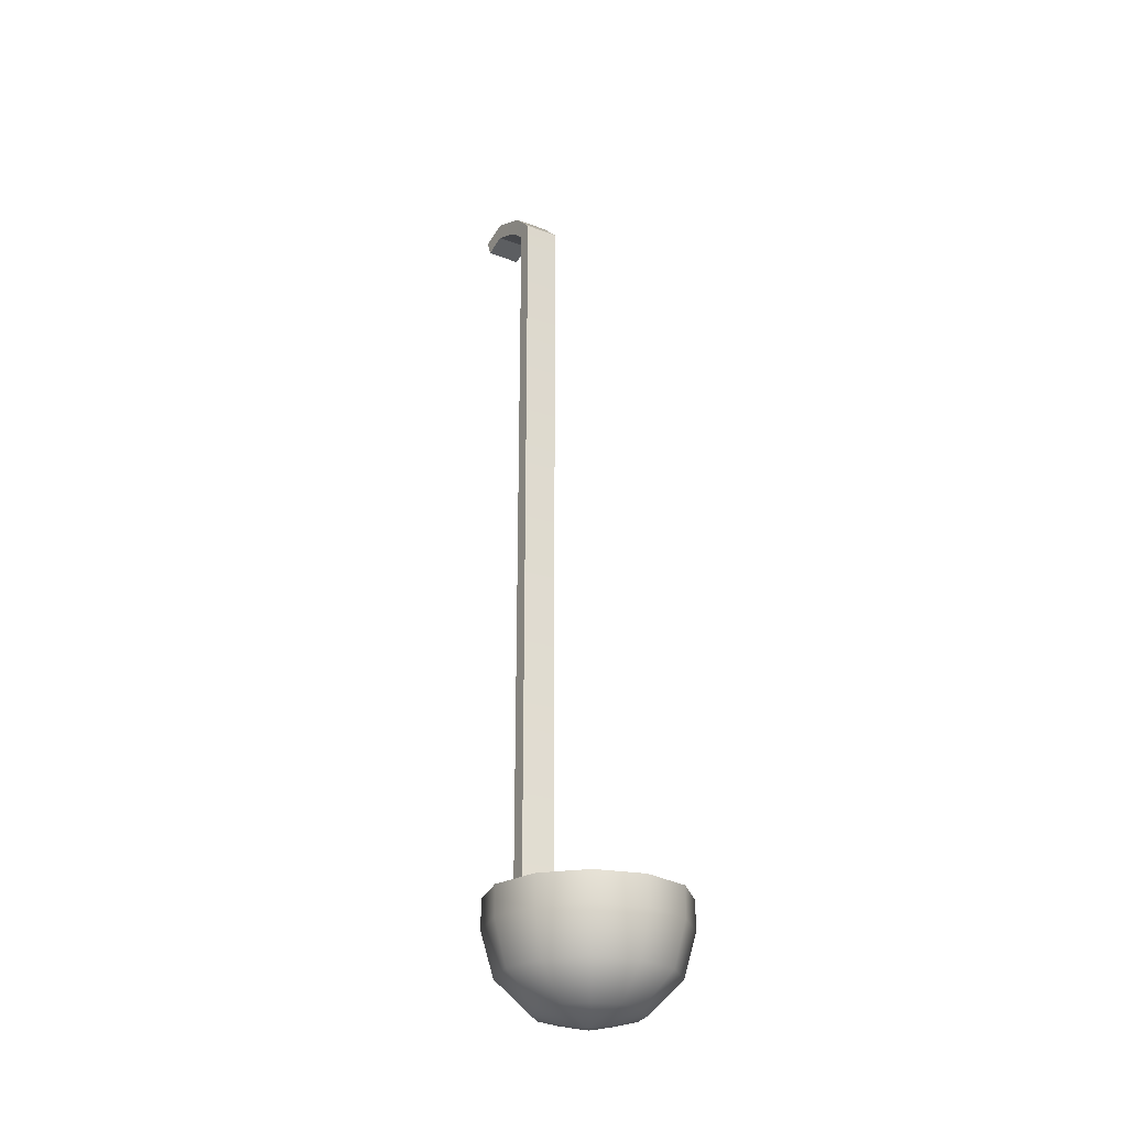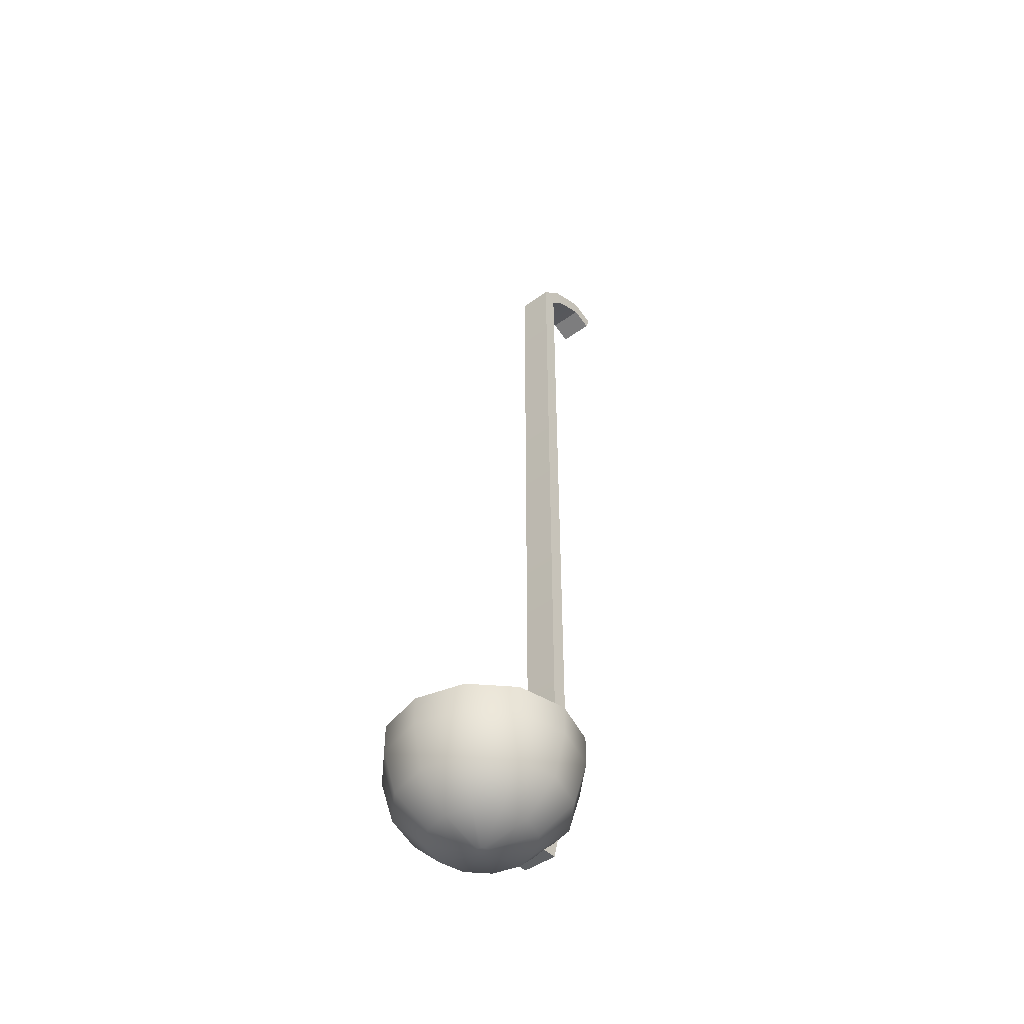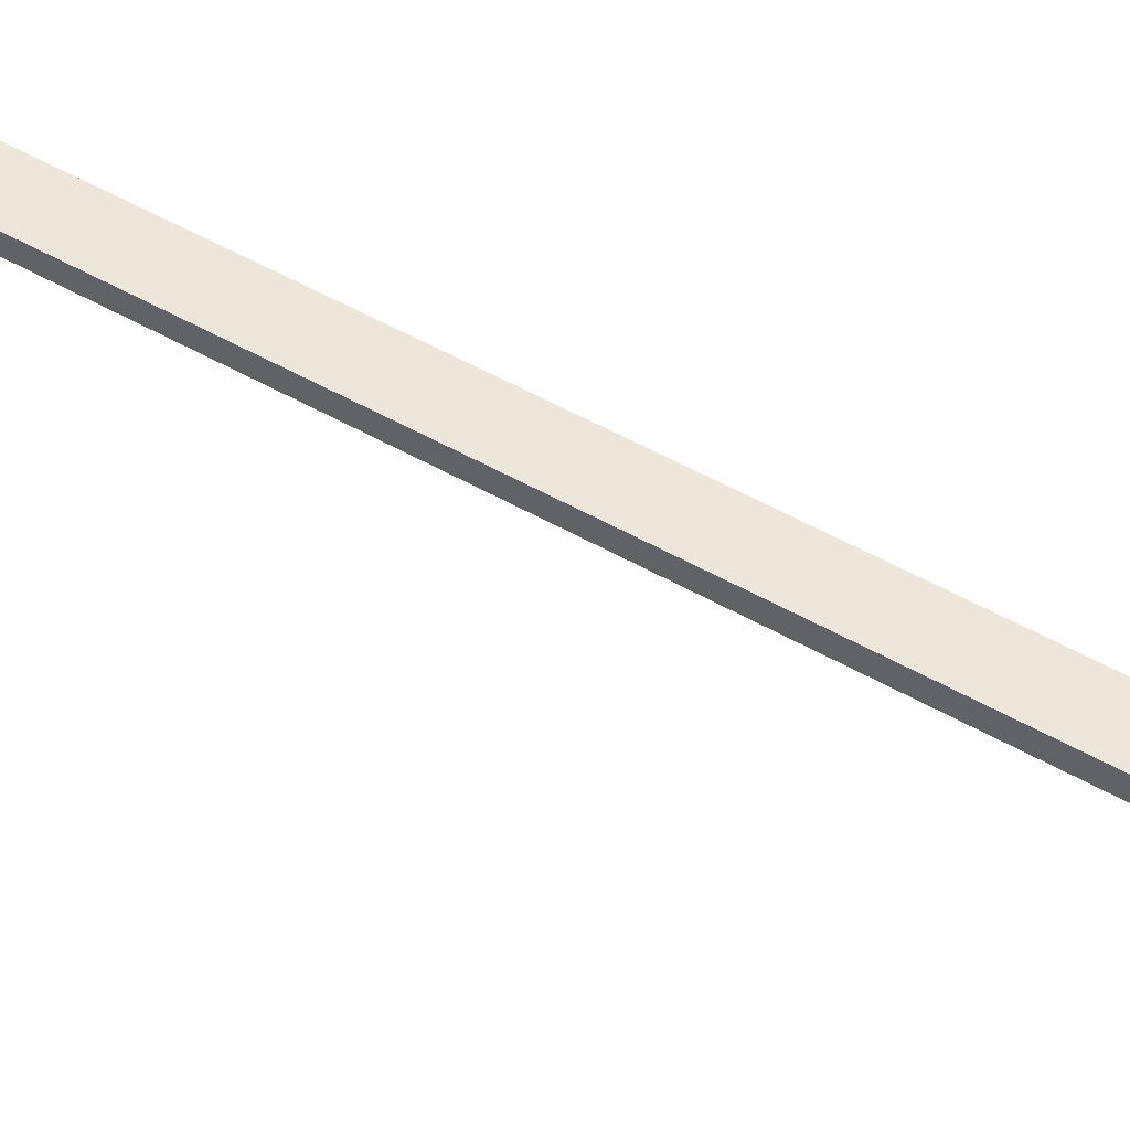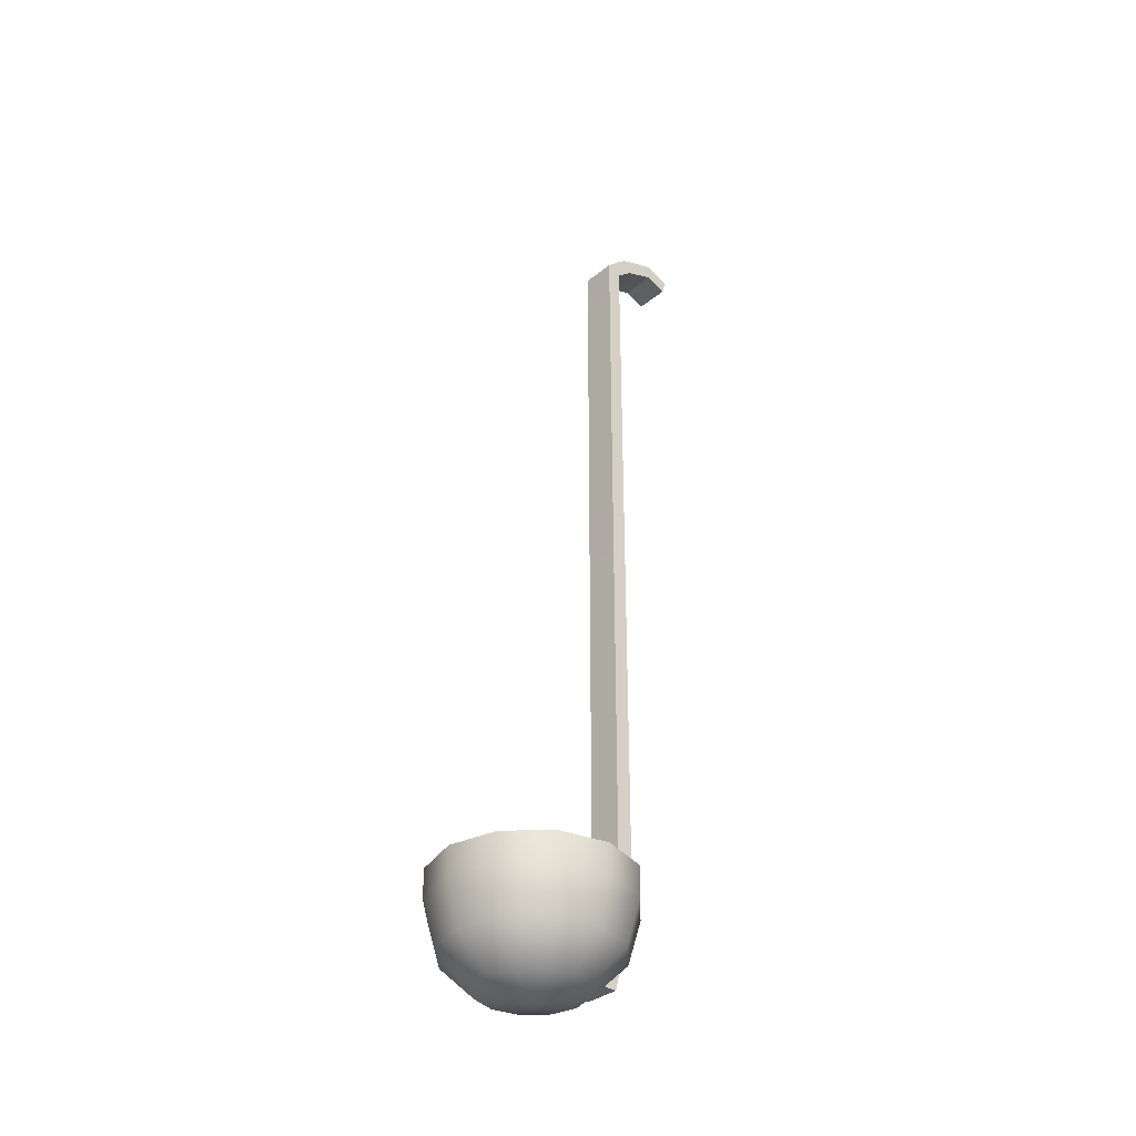
<metadata>
{"format":"obj","ext":"obj","renderer":"f3d","projection":"perspective","resolution":1024,"background":"white","views":[{"elev":-25.4,"azim":148.5,"up":"+Y"},{"elev":-45.6,"azim":-140.7,"up":"+Y"},{"elev":53.0,"azim":-58.7,"up":"+Z"},{"elev":-34.9,"azim":-133.4,"up":"+Y"}]}
</metadata>
<code>
g SM_Louche00
v 0.03967 -0.3643 -0.1587
v 0.03967 -0.3901 -0.1587
v 0.000376 -0.3901 -0.1694
v 0.06875 -0.4322 -0.13
v 0.04842 -0.4619 -0.09049
v 0.07917 -0.4322 -0.09035
v -0.07853 -0.3917 -0.04589
v -0.06876 -0.4322 -0.05147
v -0.07917 -0.4322 -0.09111
v -0.09043 -0.3917 -0.09116
v -0.06838 -0.4322 -0.1306
v -0.0781 -0.3917 -0.1363
v -0.0781 -0.3643 -0.1363
v -0.09043 -0.3643 -0.09116
v -0.03902 -0.3643 -0.1591
v -0.06797 -0.3901 -0.1304
v -0.06796 -0.3643 -0.1304
v -0.03406 -0.4263 -0.1504
v -0.05932 -0.4263 -0.1254
v 0.03967 -0.3901 -0.1587
v 0.05965 -0.4263 -0.1248
v 0.03463 -0.4263 -0.15
v 0.06796 -0.3901 -0.05105
v 0.03406 -0.4263 -0.03107
v 0.05932 -0.4263 -0.0561
v 0.03902 -0.3643 -0.02239
v 0.06796 -0.3643 -0.05105
v 0.03902 -0.3901 -0.02238
v -0.0003788 -0.3643 -0.01204
v -0.0003789 -0.3901 -0.01203
v 0.01656 -0.3643 -0.00758
v -0.01623 0.3674 -0.007082
v 0.01656 0.3674 -0.006938
v -0.01623 -0.3643 -0.007737
v -0.01623 -0.4436 -0.02874
v 0.01656 -0.4436 -0.02858
v -0.01657 -0.3643 0.007581
v 0.01623 0.3612 0.007081
v -0.01657 0.3613 0.006937
v 0.01623 -0.3643 0.007738
v 0.01623 -0.4436 -0.01326
v -0.01657 -0.4436 -0.01342
v 0.01623 -0.3643 0.007738
v 0.01623 -0.4436 -0.01326
v 0.01656 -0.4436 -0.02858
v 0.01656 -0.3643 -0.00758
v 0.01656 0.3674 -0.006938
v 0.01623 0.3612 0.007081
v 0.01623 0.3756 0.02359
v 0.01656 0.3885 0.01538
v 0.01623 0.388 0.05276
v 0.01656 0.4033 0.05223
v 0.01623 0.3806 0.07337
v 0.01656 0.3951 0.07822
v 0.01623 0.3612 0.007081
v -0.01657 0.3757 0.02351
v -0.01657 0.3613 0.006937
v 0.01623 0.3756 0.02359
v -0.01657 0.3881 0.05275
v 0.01623 0.388 0.05276
v 0.06833 -0.3643 -0.1297
v 0.03967 -0.3901 -0.1587
v 0.03967 -0.3643 -0.1587
v 0.06834 -0.3901 -0.1297
v 0.05965 -0.4263 -0.1248
v 0.07869 -0.3643 -0.09035
v 0.0787 -0.3901 -0.09035
v 0.07853 -0.3643 -0.1356
v 0.04559 -0.3643 -0.1688
v 0.04559 -0.3917 -0.1688
v 0.07853 -0.3917 -0.1356
v 0.09042 -0.3643 -0.09029
v 0.06875 -0.4322 -0.13
v 0.03991 -0.4322 -0.1591
v 0.07917 -0.4322 -0.09035
v 0.09042 -0.3917 -0.09029
v 0.07809 -0.3643 -0.04514
v 0.04559 -0.3643 -0.1688
v 0.0004323 -0.3643 -0.1812
v 0.0004323 -0.3917 -0.1812
v 0.04559 -0.3917 -0.1688
v 0.07809 -0.3643 -0.04514
v 0.09042 -0.3917 -0.09029
v 0.07809 -0.3917 -0.04514
v 0.06837 -0.4322 -0.05081
v 0.07917 -0.4322 -0.09035
v 0.0004323 -0.3643 -0.1812
v -0.04484 -0.3643 -0.1693
v -0.04484 -0.3917 -0.1693
v 0.0004323 -0.3917 -0.1812
v 0.0003783 -0.4322 -0.1699
v -0.03926 -0.4322 -0.1595
v 0.03991 -0.4322 -0.1591
v 0.04559 -0.3917 -0.1688
v 0.04484 -0.3643 -0.0122
v 0.07809 -0.3643 -0.04514
v 0.07809 -0.3917 -0.04514
v 0.04484 -0.3917 -0.0122
v -0.0004351 -0.3643 -0.0002996
v 0.03926 -0.4322 -0.02197
v 0.06837 -0.4322 -0.05081
v -0.0003811 -0.4322 -0.01155
v -0.0004351 -0.3917 -0.0002996
v -0.04559 -0.3643 -0.01263
v -0.07853 -0.3643 -0.04589
v -0.04559 -0.3643 -0.01263
v -0.04559 -0.3917 -0.01263
v -0.07853 -0.3917 -0.04589
v -0.09043 -0.3643 -0.09116
v -0.09043 -0.3917 -0.09116
v -0.07917 -0.4322 -0.09111
v -0.06876 -0.4322 -0.05147
v -0.03992 -0.4322 -0.02235
v -0.04484 -0.3643 -0.1693
v -0.0781 -0.3643 -0.1363
v -0.0781 -0.3917 -0.1363
v -0.04484 -0.3917 -0.1693
v -0.03926 -0.4322 -0.1595
v -0.06838 -0.4322 -0.1306
v 0.03967 -0.3643 -0.1587
v 0.000376 -0.3901 -0.1694
v 0.000376 -0.3643 -0.1694
v -0.03902 -0.3901 -0.1591
v -0.03902 -0.3643 -0.1591
v -0.06797 -0.3901 -0.1304
v -0.03406 -0.4263 -0.1504
v 0.000328 -0.4263 -0.1594
v 0.03463 -0.4263 -0.15
v 0.03967 -0.3901 -0.1587
v -0.04559 -0.3643 -0.01263
v -0.0004351 -0.3917 -0.0002996
v -0.04559 -0.3917 -0.01263
v -0.03992 -0.4322 -0.02235
v -0.0003811 -0.4322 -0.01155
v 0.0003783 -0.4322 -0.1699
v 0.0002308 -0.4619 -0.1391
v 0.02441 -0.4619 -0.1325
v 0.03991 -0.4322 -0.1591
v -0.03926 -0.4322 -0.1595
v 0.0002308 -0.4619 -0.1391
v 0.0003783 -0.4322 -0.1699
v -0.02401 -0.4619 -0.1328
v 2.932e-05 -0.4728 -0.09714
v -0.003184 -0.4728 -0.0963
v -0.04182 -0.4619 -0.1151
v 0.003234 -0.4728 -0.09627
v 0.02441 -0.4619 -0.1325
v -0.005544 -0.4728 -0.09396
v -0.04842 -0.4619 -0.09096
v 0.005572 -0.4728 -0.09391
v -0.006419 -0.4728 -0.09076
v -0.04205 -0.4619 -0.06672
v 0.04205 -0.4619 -0.1147
v 0.03991 -0.4322 -0.1591
v 0.06875 -0.4322 -0.13
v 0.04842 -0.4619 -0.09049
v 0.006417 -0.4728 -0.09069
v -0.005575 -0.4728 -0.08754
v -0.02441 -0.4619 -0.04891
v 0.005541 -0.4728 -0.08749
v -0.003237 -0.4728 -0.08518
v -0.0002337 -0.4619 -0.0423
v 0.04182 -0.4619 -0.06631
v 0.07917 -0.4322 -0.09035
v 0.06837 -0.4322 -0.05081
v 0.003181 -0.4728 -0.08515
v 0.02401 -0.4619 -0.04867
v -3.222e-05 -0.4728 -0.08431
v -0.06838 -0.4322 -0.1306
v -0.02401 -0.4619 -0.1328
v -0.03926 -0.4322 -0.1595
v -0.04182 -0.4619 -0.1151
v -0.07917 -0.4322 -0.09111
v -0.04842 -0.4619 -0.09096
v -0.06876 -0.4322 -0.05147
v -0.06876 -0.4322 -0.05147
v -0.04205 -0.4619 -0.06672
v -0.04842 -0.4619 -0.09096
v -0.03992 -0.4322 -0.02235
v -0.02441 -0.4619 -0.04891
v -0.0003811 -0.4322 -0.01155
v -0.0002337 -0.4619 -0.0423
v 0.03926 -0.4322 -0.02197
v -0.0002337 -0.4619 -0.0423
v -0.0003811 -0.4322 -0.01155
v 0.02401 -0.4619 -0.04867
v 0.06837 -0.4322 -0.05081
v 0.04182 -0.4619 -0.06631
v 0.06796 -0.3643 -0.05105
v 0.0787 -0.3901 -0.09035
v 0.07869 -0.3643 -0.09035
v 0.06796 -0.3901 -0.05105
v 0.05932 -0.4263 -0.0561
v 0.06869 -0.4263 -0.0904
v 0.06834 -0.3901 -0.1297
v 0.05965 -0.4263 -0.1248
v -0.07869 -0.3643 -0.0911
v -0.06835 -0.3901 -0.0517
v -0.06834 -0.3643 -0.05171
v -0.0787 -0.3901 -0.0911
v -0.06796 -0.3643 -0.1304
v -0.06797 -0.3901 -0.1304
v -0.05932 -0.4263 -0.1254
v -0.06869 -0.4263 -0.09106
v -0.05965 -0.4263 -0.05667
v -0.06834 -0.3643 -0.05171
v -0.03968 -0.3901 -0.02276
v -0.03967 -0.3643 -0.02277
v -0.06835 -0.3901 -0.0517
v -0.05965 -0.4263 -0.05667
v -0.03463 -0.4263 -0.0314
v 0.002348 -0.4615 -0.08661
v -2.417e-05 -0.4615 -0.08599
v -0.00239 -0.4615 -0.08663
v 0.00409 -0.4615 -0.08834
v -0.004116 -0.4615 -0.08838
v 0.004736 -0.4615 -0.0907
v -0.004739 -0.4615 -0.09075
v -0.03671 -0.4518 -0.06977
v -0.04227 -0.4518 -0.09093
v -0.004093 -0.4615 -0.09311
v -0.03651 -0.4518 -0.112
v 0.004113 -0.4615 -0.09307
v 0.03671 -0.4518 -0.1117
v 0.04227 -0.4518 -0.09052
v 0.05965 -0.4263 -0.1248
v 0.06869 -0.4263 -0.0904
v 0.03463 -0.4263 -0.15
v 0.02131 -0.4518 -0.1272
v 0.000328 -0.4263 -0.1594
v 0.002387 -0.4615 -0.09482
v 0.0002013 -0.4518 -0.133
v -0.03406 -0.4263 -0.1504
v -0.00235 -0.4615 -0.09484
v -0.02096 -0.4518 -0.1274
v -0.05932 -0.4263 -0.1254
v 2.125e-05 -0.4615 -0.09546
v -0.03967 -0.3643 -0.02277
v -0.0003789 -0.3901 -0.01203
v -0.0003788 -0.3643 -0.01204
v -0.03968 -0.3901 -0.02276
v -0.03463 -0.4263 -0.0314
v -0.0003309 -0.4263 -0.02204
v 0.03902 -0.3901 -0.02238
v 0.03406 -0.4263 -0.03107
v 0.06796 -0.3901 -0.05105
v -0.06869 -0.4263 -0.09106
v -0.05932 -0.4263 -0.1254
v -0.03651 -0.4518 -0.112
v -0.04227 -0.4518 -0.09093
v -0.05965 -0.4263 -0.05667
v -0.06869 -0.4263 -0.09106
v -0.04227 -0.4518 -0.09093
v -0.03671 -0.4518 -0.06977
v -0.03463 -0.4263 -0.0314
v -0.02131 -0.4518 -0.05422
v -0.004116 -0.4615 -0.08838
v -0.0003309 -0.4263 -0.02204
v -0.00239 -0.4615 -0.08663
v -0.0002042 -0.4518 -0.04846
v 0.03406 -0.4263 -0.03107
v -2.417e-05 -0.4615 -0.08599
v 0.04227 -0.4518 -0.09052
v 0.00409 -0.4615 -0.08834
v 0.004736 -0.4615 -0.0907
v 0.0365 -0.4518 -0.06942
v 0.06869 -0.4263 -0.0904
v 0.002348 -0.4615 -0.08661
v 0.05932 -0.4263 -0.0561
v 0.02096 -0.4518 -0.05402
v -2.417e-05 -0.4615 -0.08599
v 0.03406 -0.4263 -0.03107
v -0.0002042 -0.4518 -0.04846
v -0.01623 -0.4436 -0.02874
v 0.01656 -0.4436 -0.02858
v 0.01623 -0.4436 -0.01326
v -0.01657 -0.4436 -0.01342
v -0.01623 -0.3643 -0.007737
v -0.01623 -0.4436 -0.02874
v -0.01657 -0.4436 -0.01342
v -0.01657 -0.3643 0.007581
v -0.01657 0.3613 0.006937
v -0.01623 0.3674 -0.007082
v -0.01623 0.3886 0.0153
v -0.01657 0.3757 0.02351
v -0.01623 0.4035 0.05223
v -0.01657 0.3881 0.05275
v -0.01623 0.3953 0.07826
v -0.01657 0.3808 0.07342
v -0.01623 0.3674 -0.007082
v 0.01656 0.3885 0.01538
v 0.01656 0.3674 -0.006938
v -0.01623 0.3886 0.0153
v 0.01656 0.4033 0.05223
v -0.01623 0.4035 0.05223
v -0.01657 0.3808 0.07342
v 0.01623 0.3806 0.07337
v 0.01656 0.3951 0.07822
v -0.01623 0.3953 0.07826
v 0.01623 0.388 0.05276
v 0.01623 0.3806 0.07337
v -0.01657 0.3808 0.07342
v -0.01657 0.3881 0.05275
v -0.01623 0.4035 0.05223
v -0.01623 0.3953 0.07826
v 0.01656 0.3951 0.07822
v 0.01656 0.4033 0.05223
v -0.04484 -0.3643 -0.1693
v 0.000376 -0.3643 -0.1694
v -0.03902 -0.3643 -0.1591
v 0.0004323 -0.3643 -0.1812
v -0.0781 -0.3643 -0.1363
v 0.03967 -0.3643 -0.1587
v -0.06796 -0.3643 -0.1304
v 0.04559 -0.3643 -0.1688
v -0.09043 -0.3643 -0.09116
v 0.06833 -0.3643 -0.1297
v -0.07869 -0.3643 -0.0911
v 0.07853 -0.3643 -0.1356
v -0.07853 -0.3643 -0.04589
v 0.07869 -0.3643 -0.09035
v -0.06834 -0.3643 -0.05171
v 0.09042 -0.3643 -0.09029
v -0.04559 -0.3643 -0.01263
v 0.06796 -0.3643 -0.05105
v -0.03967 -0.3643 -0.02277
v 0.07809 -0.3643 -0.04514
v -0.0004351 -0.3643 -0.0002996
v 0.03902 -0.3643 -0.02239
v -0.0003788 -0.3643 -0.01204
v 0.04484 -0.3643 -0.0122
g SM_Louche00_0
f 3 2 1
f 6 5 4
f 9 8 7
f 11 9 10
f 12 11 10
f 12 10 13
f 10 14 13
f 17 16 15
f 19 18 16
f 22 21 20
f 25 24 23
f 27 23 26
f 23 28 26
f 26 28 29
f 28 30 29
f 33 32 31
f 32 34 31
f 34 35 31
f 35 36 31
f 39 38 37
f 38 40 37
f 40 41 37
f 41 42 37
f 45 44 43
f 46 45 43
f 47 46 43
f 48 47 43
f 48 49 47
f 49 50 47
f 49 51 50
f 51 52 50
f 51 53 52
f 53 54 52
f 57 56 55
f 56 58 55
f 56 59 58
f 59 60 58
f 63 62 61
f 62 64 61
f 65 64 62
f 61 64 66
f 64 67 66
f 70 69 68
f 71 70 68
f 71 68 72
f 71 73 70
f 73 74 70
f 75 73 71
f 76 75 71
f 76 71 72
f 76 72 77
f 80 79 78
f 81 80 78
f 84 83 82
f 84 85 83
f 85 86 83
f 89 88 87
f 90 89 87
f 90 91 89
f 91 92 89
f 93 91 90
f 94 93 90
f 97 96 95
f 98 97 95
f 98 95 99
f 98 100 97
f 100 101 97
f 102 100 98
f 103 102 98
f 103 98 99
f 103 99 104
f 107 106 105
f 108 107 105
f 108 105 109
f 110 108 109
f 110 111 108
f 108 112 107
f 112 113 107
f 116 115 114
f 117 116 114
f 117 118 116
f 118 119 116
f 122 121 120
f 123 121 122
f 124 123 122
f 125 123 124
f 126 123 125
f 126 127 123
f 127 121 123
f 127 128 121
f 128 129 121
f 132 131 130
f 132 133 131
f 133 134 131
f 137 136 135
f 138 137 135
f 141 140 139
f 140 142 139
f 140 143 142
f 143 144 142
f 142 144 145
f 146 143 140
f 144 143 146
f 147 146 140
f 144 148 145
f 146 148 144
f 145 148 149
f 150 146 147
f 146 150 148
f 148 151 149
f 150 151 148
f 149 151 152
f 153 150 147
f 153 147 154
f 155 153 154
f 156 153 155
f 157 150 153
f 150 157 151
f 156 157 153
f 151 158 152
f 157 158 151
f 152 158 159
f 160 157 156
f 157 160 158
f 158 161 159
f 160 161 158
f 159 161 162
f 163 160 156
f 163 156 164
f 165 163 164
f 166 160 163
f 160 166 161
f 167 166 163
f 161 168 162
f 166 168 161
f 168 166 167
f 162 168 167
f 171 170 169
f 170 172 169
f 169 172 173
f 172 174 173
f 173 174 175
f 178 177 176
f 176 177 179
f 177 180 179
f 179 180 181
f 180 182 181
f 185 184 183
f 184 186 183
f 183 186 187
f 186 188 187
f 191 190 189
f 190 192 189
f 193 192 190
f 194 193 190
f 194 190 195
f 196 194 195
f 199 198 197
f 198 200 197
f 197 200 201
f 200 202 201
f 203 202 200
f 204 203 200
f 204 200 198
f 205 204 198
f 208 207 206
f 207 209 206
f 210 209 207
f 211 210 207
f 214 213 212
f 214 212 215
f 216 214 215
f 216 215 217
f 218 216 217
f 216 218 219
f 218 220 219
f 218 221 220
f 221 222 220
f 218 217 223
f 221 218 223
f 223 217 224
f 217 225 224
f 224 225 226
f 225 227 226
f 224 226 228
f 229 224 228
f 223 224 229
f 229 228 230
f 221 223 231
f 231 223 229
f 232 229 230
f 231 229 232
f 232 230 233
f 221 234 222
f 234 221 231
f 235 232 233
f 234 235 222
f 235 233 236
f 222 235 236
f 231 237 234
f 237 231 232
f 237 232 235
f 234 237 235
f 240 239 238
f 239 241 238
f 242 241 239
f 243 242 239
f 243 239 244
f 245 243 244
f 245 244 246
f 249 248 247
f 250 249 247
f 253 252 251
f 254 253 251
f 254 251 255
f 256 254 255
f 257 254 256
f 256 255 258
f 259 257 256
f 260 256 258
f 259 256 260
f 260 258 261
f 262 259 260
f 265 264 263
f 264 266 263
f 263 266 267
f 264 268 266
f 266 269 267
f 268 270 266
f 266 270 269
f 268 271 270
f 270 272 269
f 271 273 270
f 270 273 272
f 276 275 274
f 277 276 274
f 280 279 278
f 281 280 278
f 282 281 278
f 283 282 278
f 283 284 282
f 284 285 282
f 284 286 285
f 286 287 285
f 286 288 287
f 288 289 287
f 292 291 290
f 291 293 290
f 291 294 293
f 294 295 293
f 298 297 296
f 299 298 296
f 302 301 300
f 303 302 300
f 306 305 304
f 307 306 304
f 310 309 308
f 309 311 308
f 310 308 312
f 309 313 311
f 314 310 312
f 313 315 311
f 314 312 316
f 313 317 315
f 318 314 316
f 317 319 315
f 318 316 320
f 317 321 319
f 322 318 320
f 321 323 319
f 322 320 324
f 321 325 323
f 326 322 324
f 325 327 323
f 326 324 328
f 325 329 327
f 330 326 328
f 329 331 327
f 330 328 331
f 329 330 331

</code>
